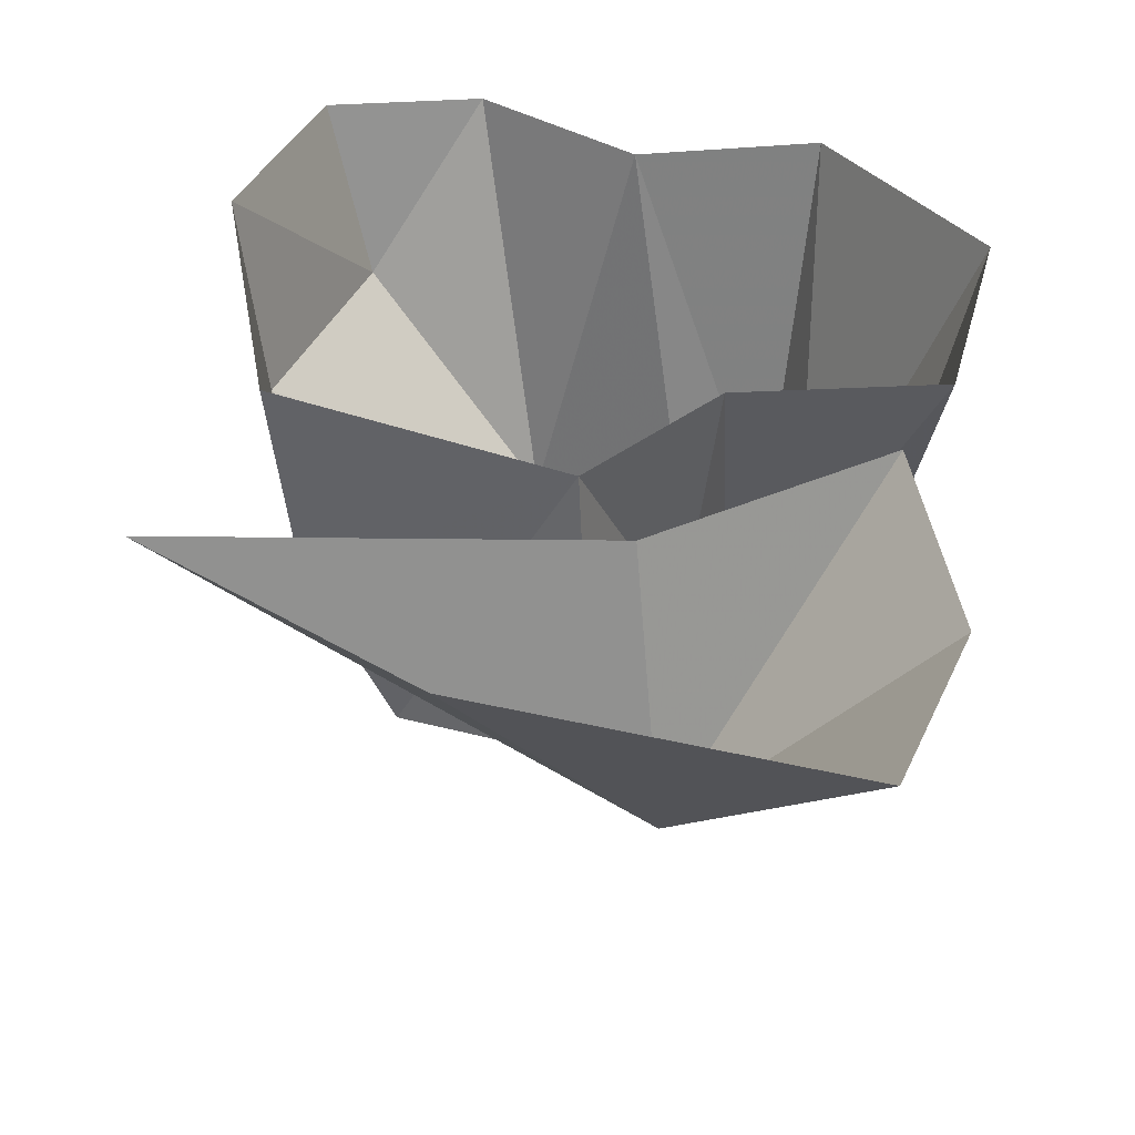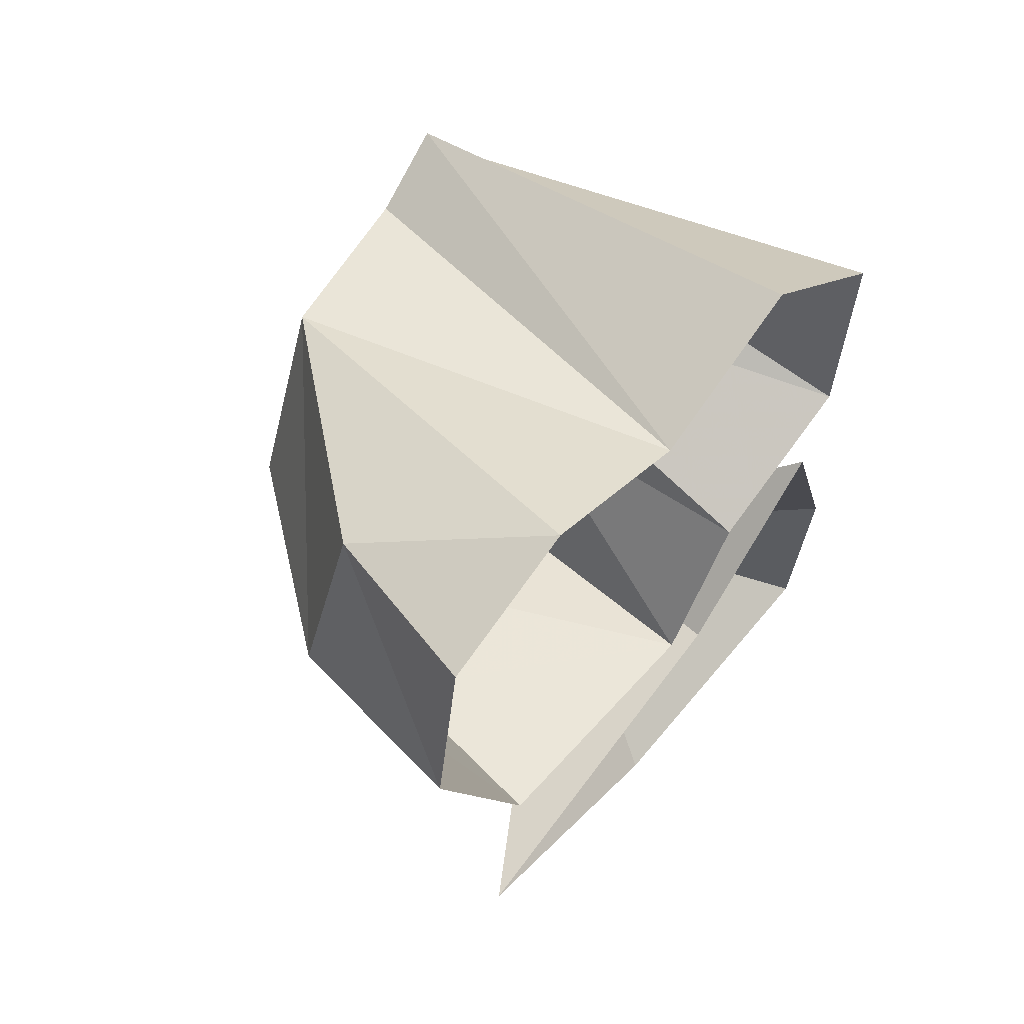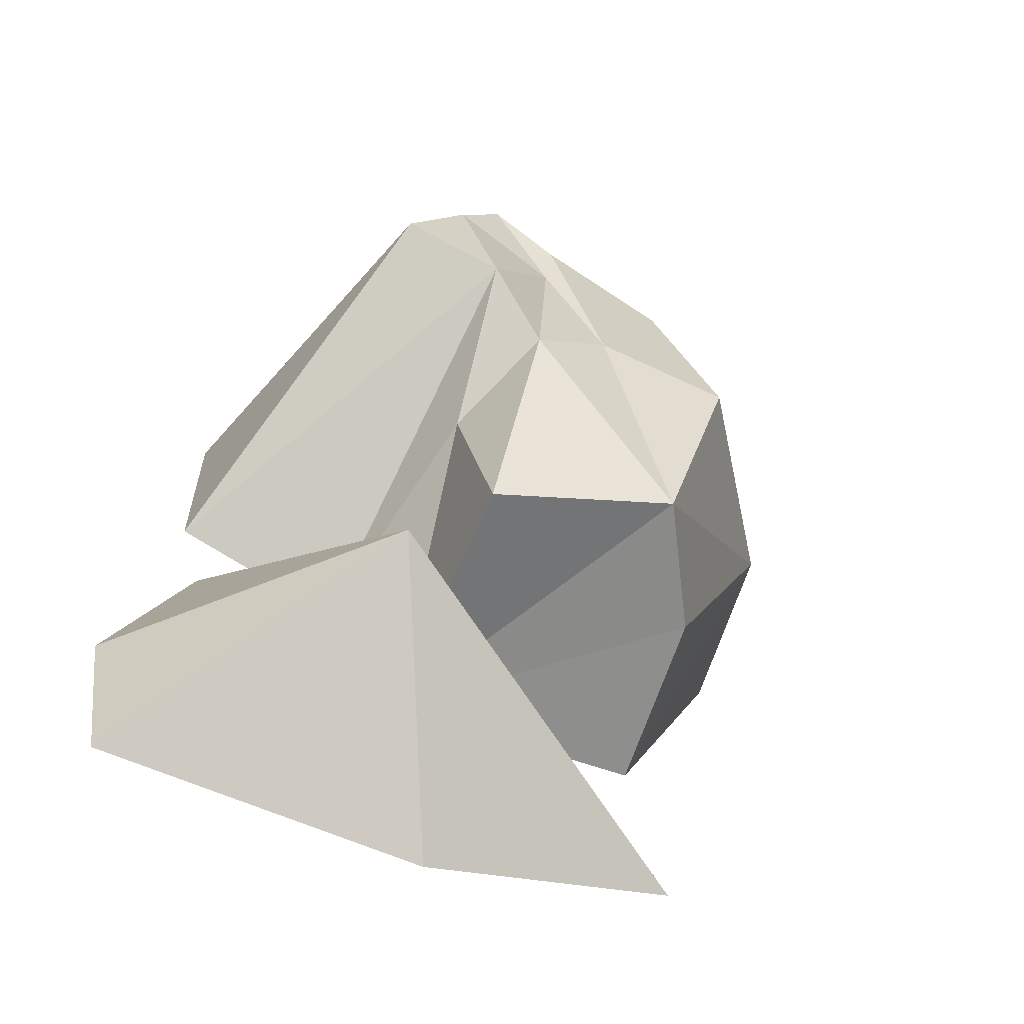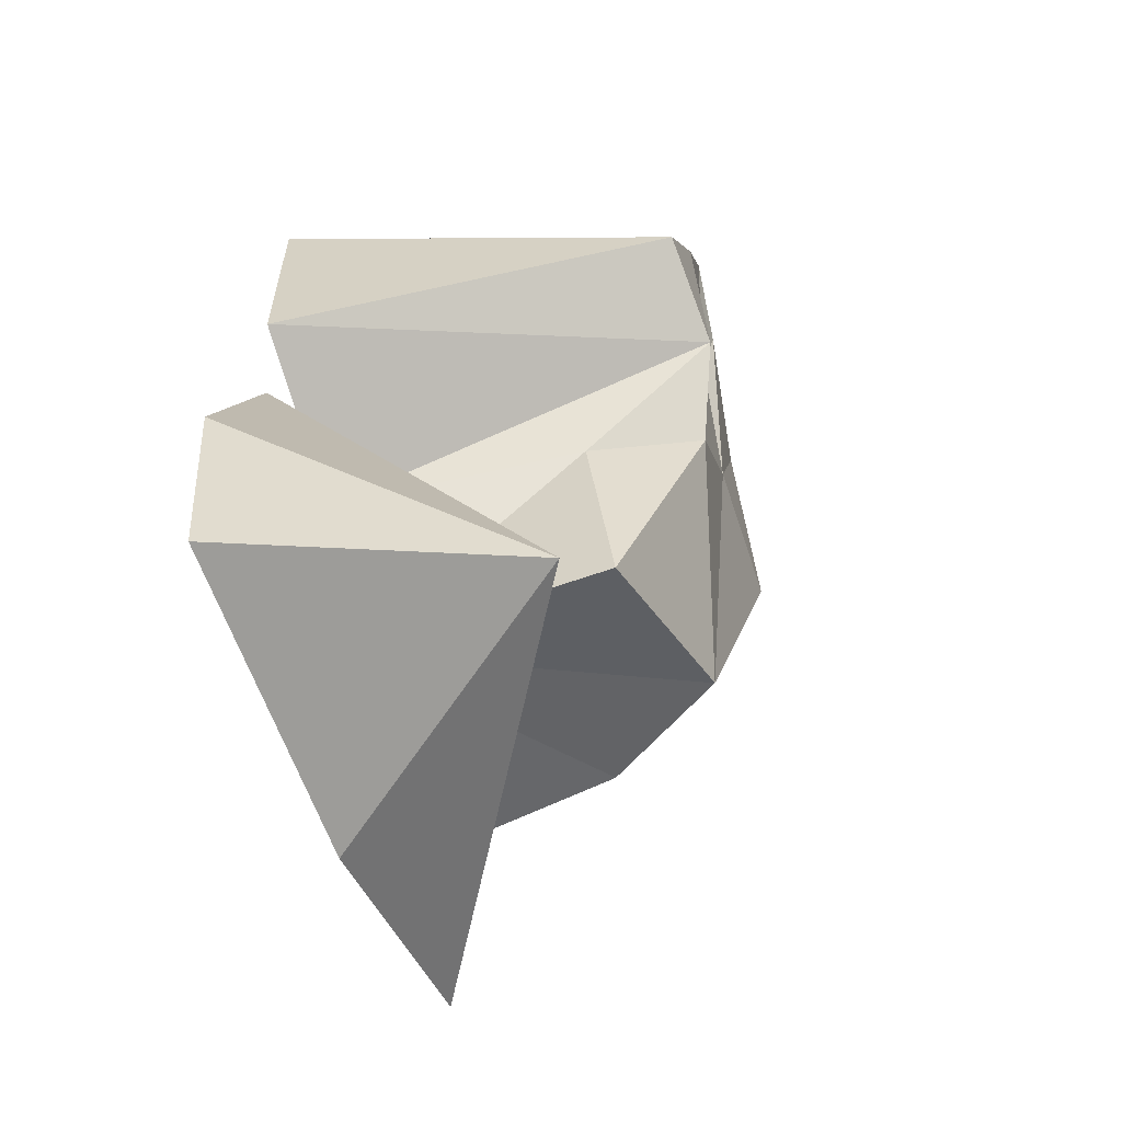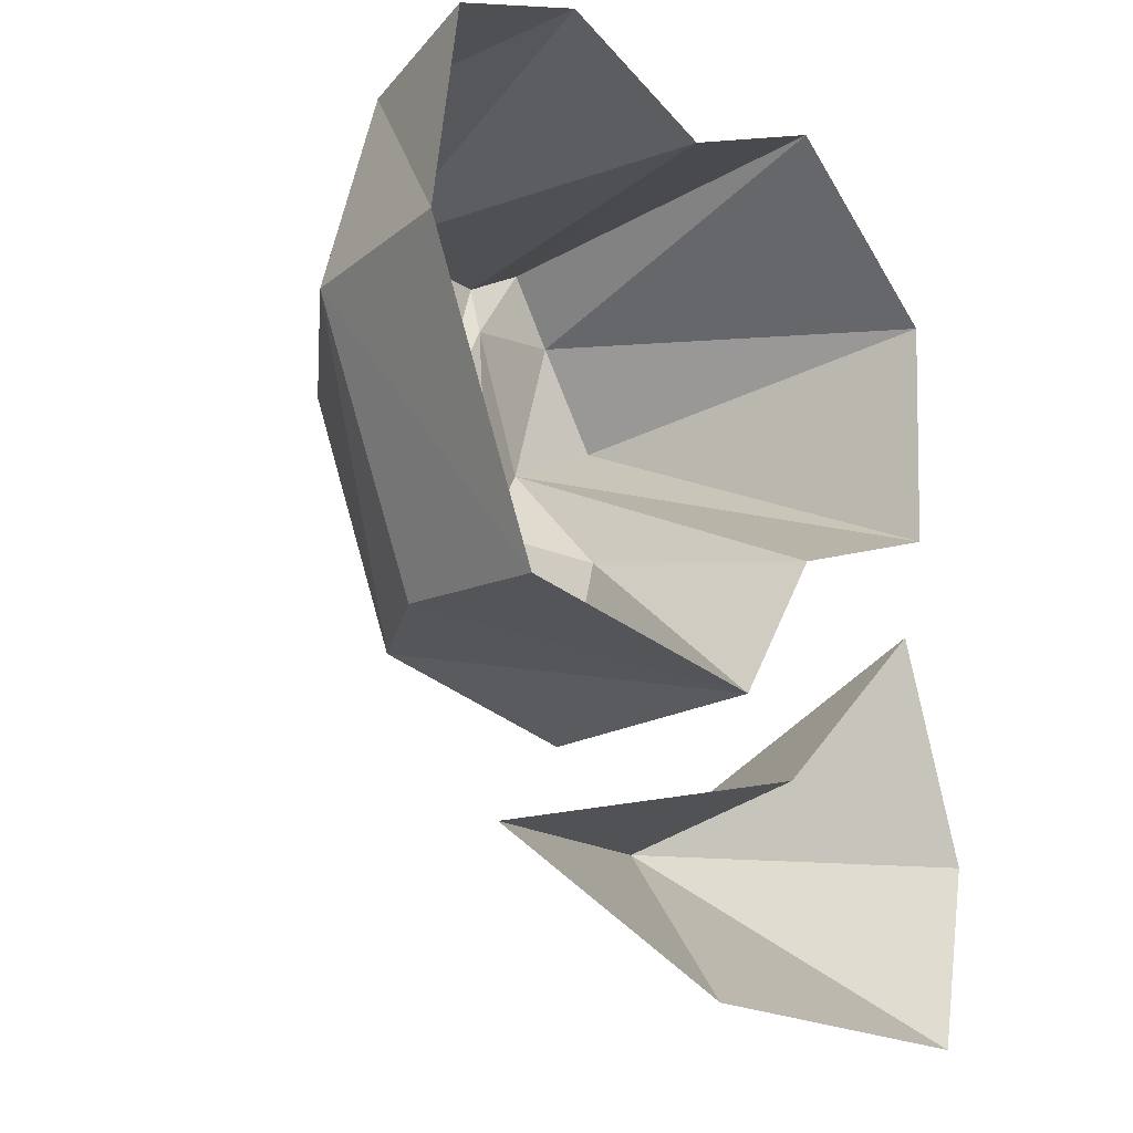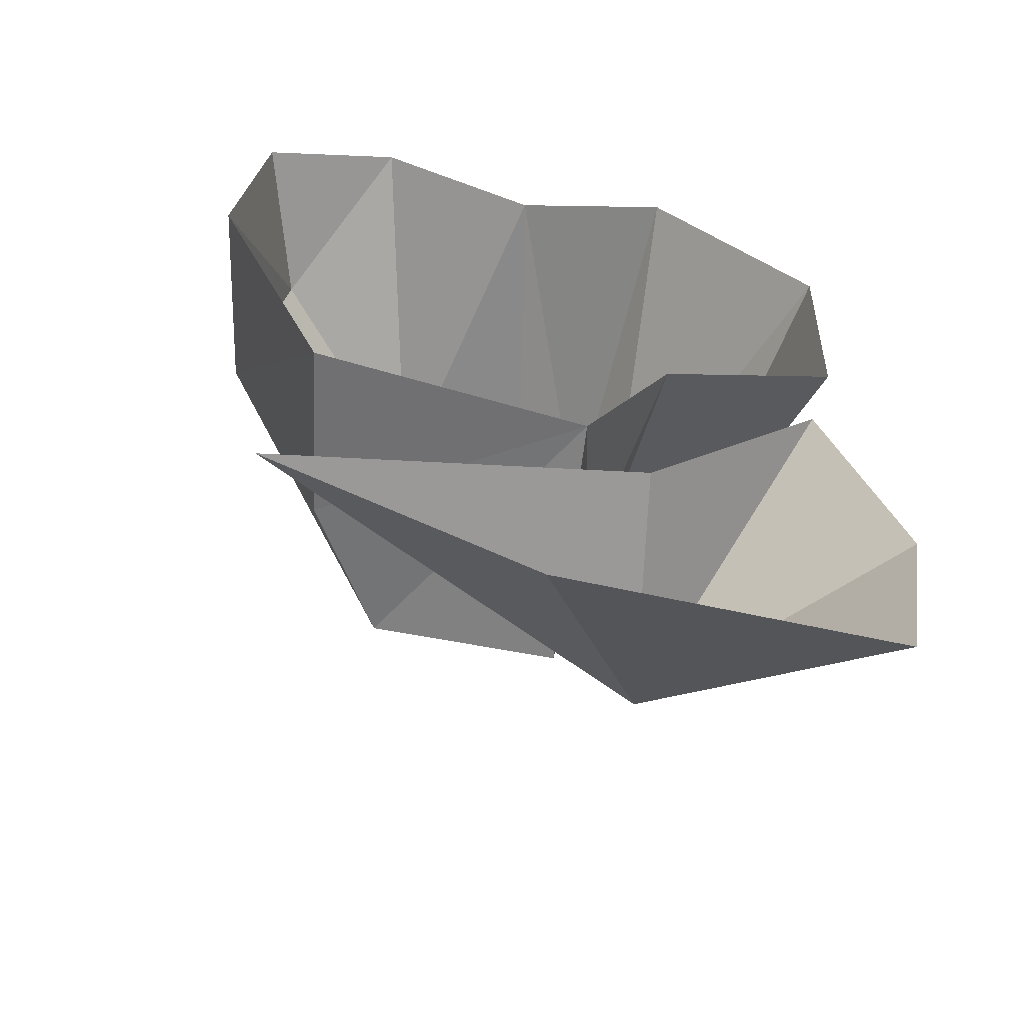
<metadata>
{"format":"obj","ext":"obj","renderer":"f3d","projection":"perspective","resolution":1024,"background":"white","views":[{"elev":35.8,"azim":-167.8,"up":"+Y"},{"elev":62.2,"azim":128.5,"up":"+Z"},{"elev":-67.3,"azim":-26.0,"up":"+Z"},{"elev":-63.5,"azim":-72.0,"up":"+Z"},{"elev":-14.1,"azim":135.6,"up":"+Z"},{"elev":-59.1,"azim":170.2,"up":"+Z"}]}
</metadata>
<code>
o object/mossy_rock/3
v -46 0 -8
v -56 0 -38
v -26 -32 -36
v -22 0 -30
v 28 0 -40
v -8 0 -58
v -52 0 -62
v 35 -25 27
v 20 -25 -10
v 23 0 -11
v 39 0 29
v 29 -22 53
v 6 -49 48
v 16 -49 23
v 9 -42 -12
v -14 0 -20
v 16 0 62
v -6 0 51
v 35 0 56
v -14 -52 47
v -4 -49 22
v -15 -49 10
v -16 -36 -22
v -21 -34 4
v -26 0 -1
v -24 -53 21
v -50 0 6
v -38 -52 27
v -51 0 37
v -30 -53 42
v -28 0 59
v -24 -53 52
v -14 -50 40
f 1 2 3
f 1 3 4
f 4 3 5
f 5 3 6
f 6 3 7
f 7 3 2
f 8 9 10
f 8 10 11
f 8 11 12
f 8 12 13
f 8 13 14
f 8 14 15
f 8 15 9
f 9 15 16
f 9 16 10
f 17 18 13
f 17 13 12
f 17 12 19
f 19 12 11
f 18 20 13
f 13 20 21
f 13 21 14
f 14 21 15
f 15 21 22
f 15 22 23
f 15 23 16
f 16 23 24
f 16 24 25
f 25 24 26
f 25 26 27
f 27 26 28
f 27 28 29
f 29 28 30
f 29 30 31
f 31 30 32
f 31 32 18
f 18 32 20
f 20 32 33
f 20 33 21
f 21 33 22
f 22 33 26
f 22 26 24
f 22 24 23
f 26 33 30
f 26 30 28
f 33 32 30

</code>
